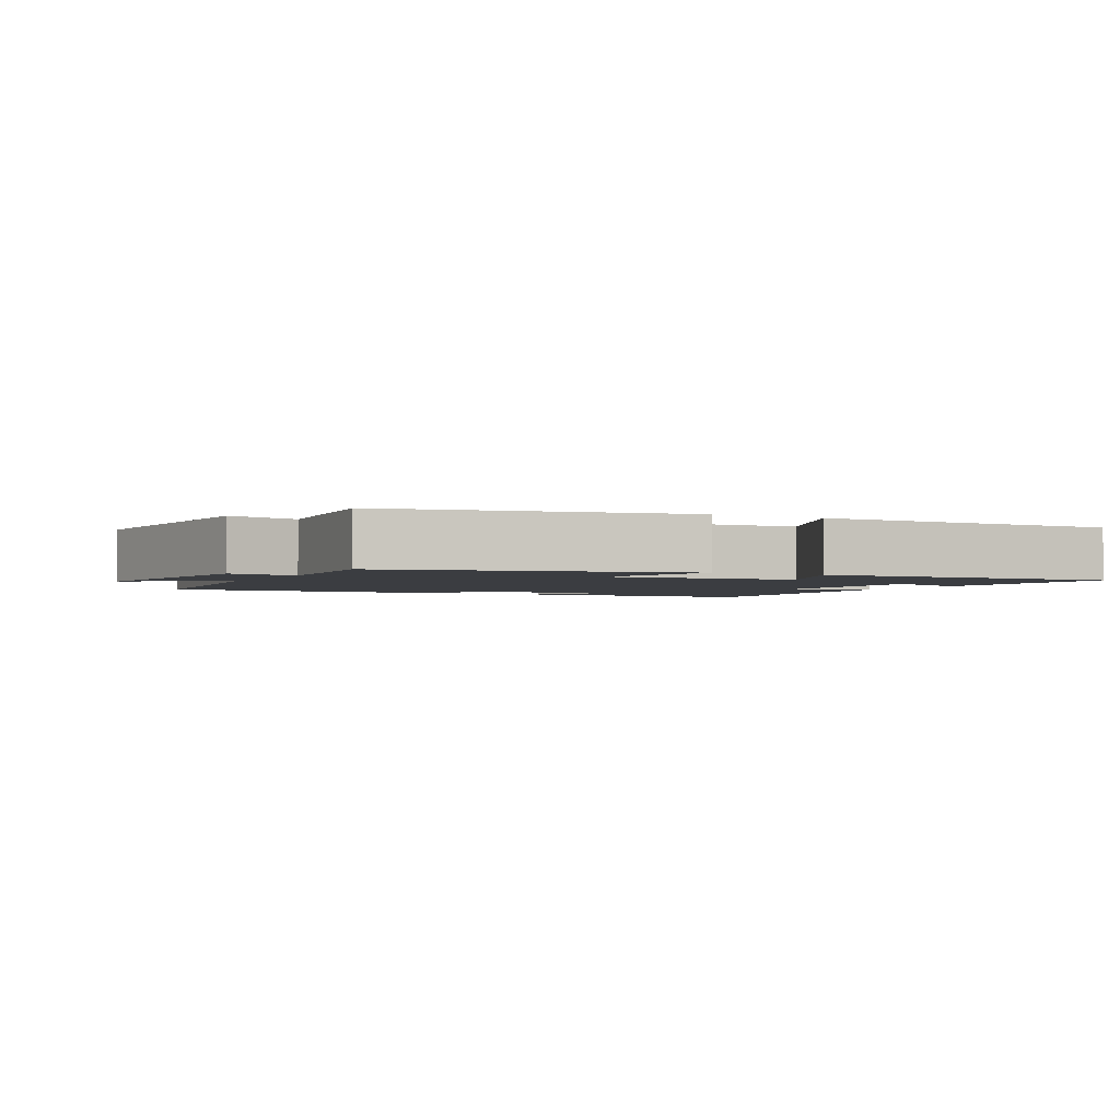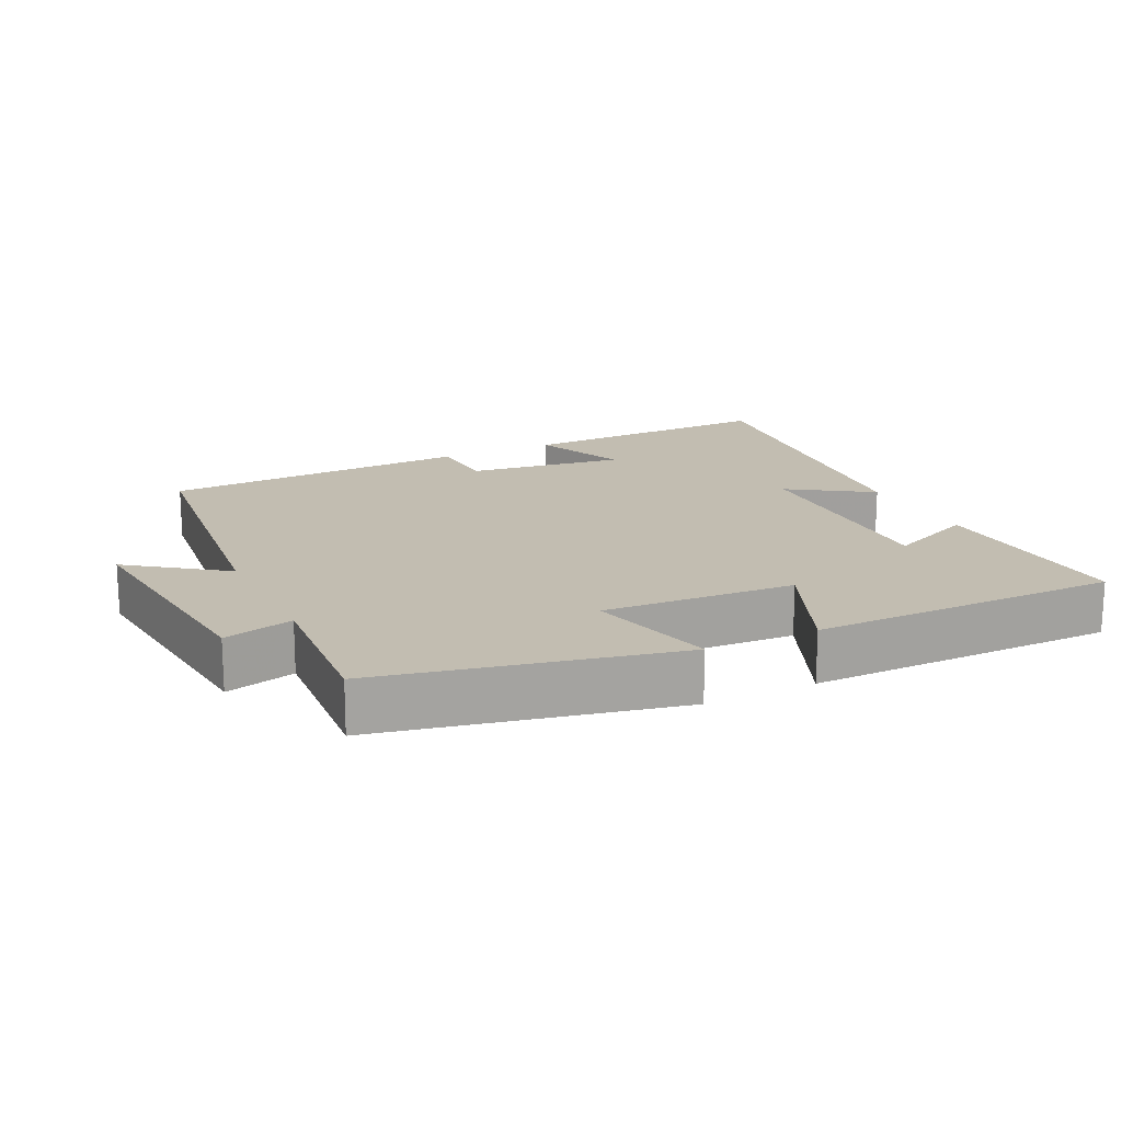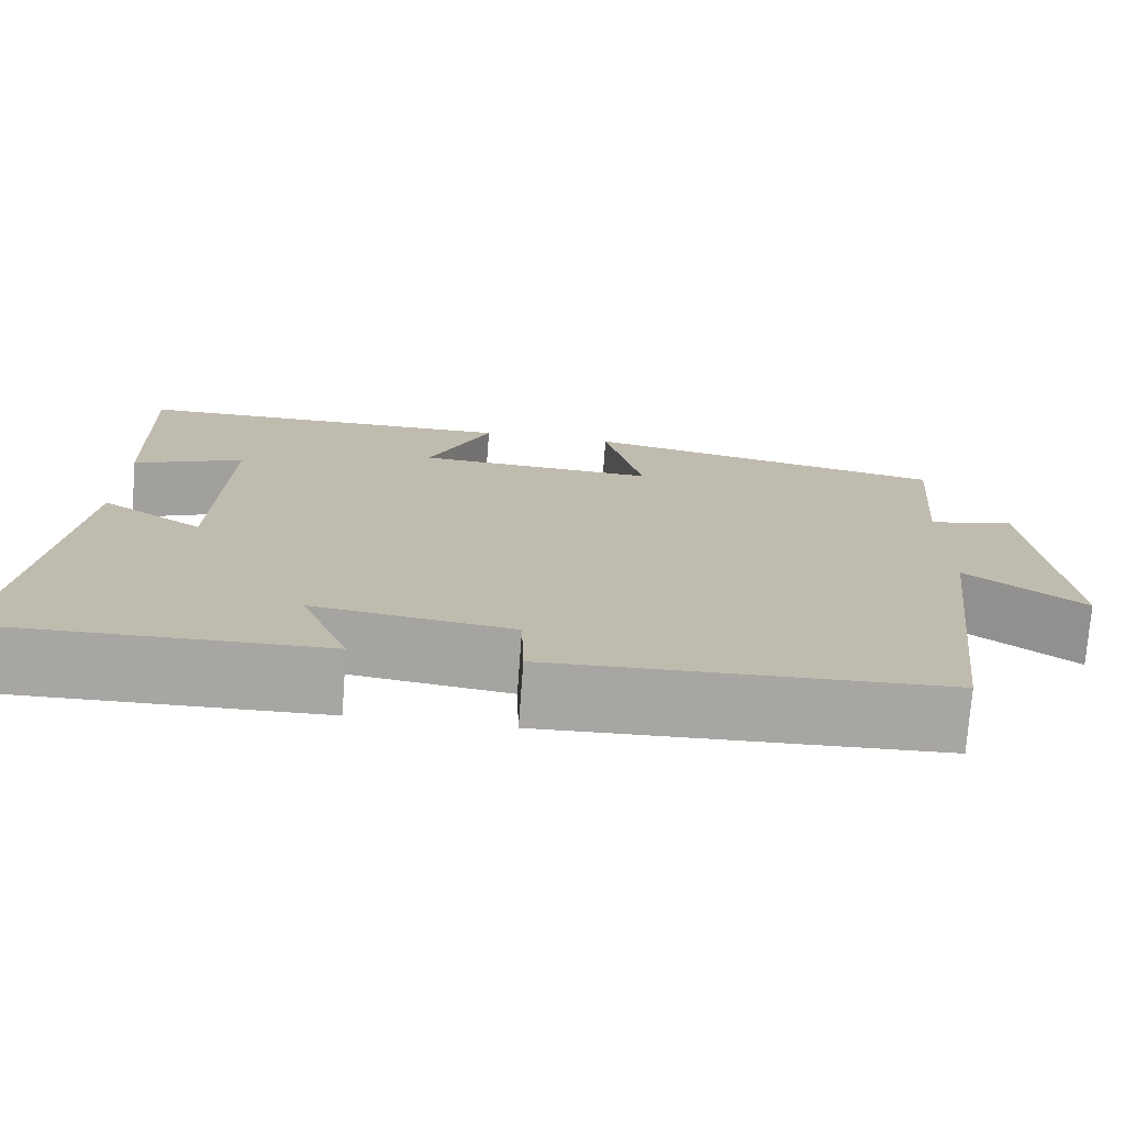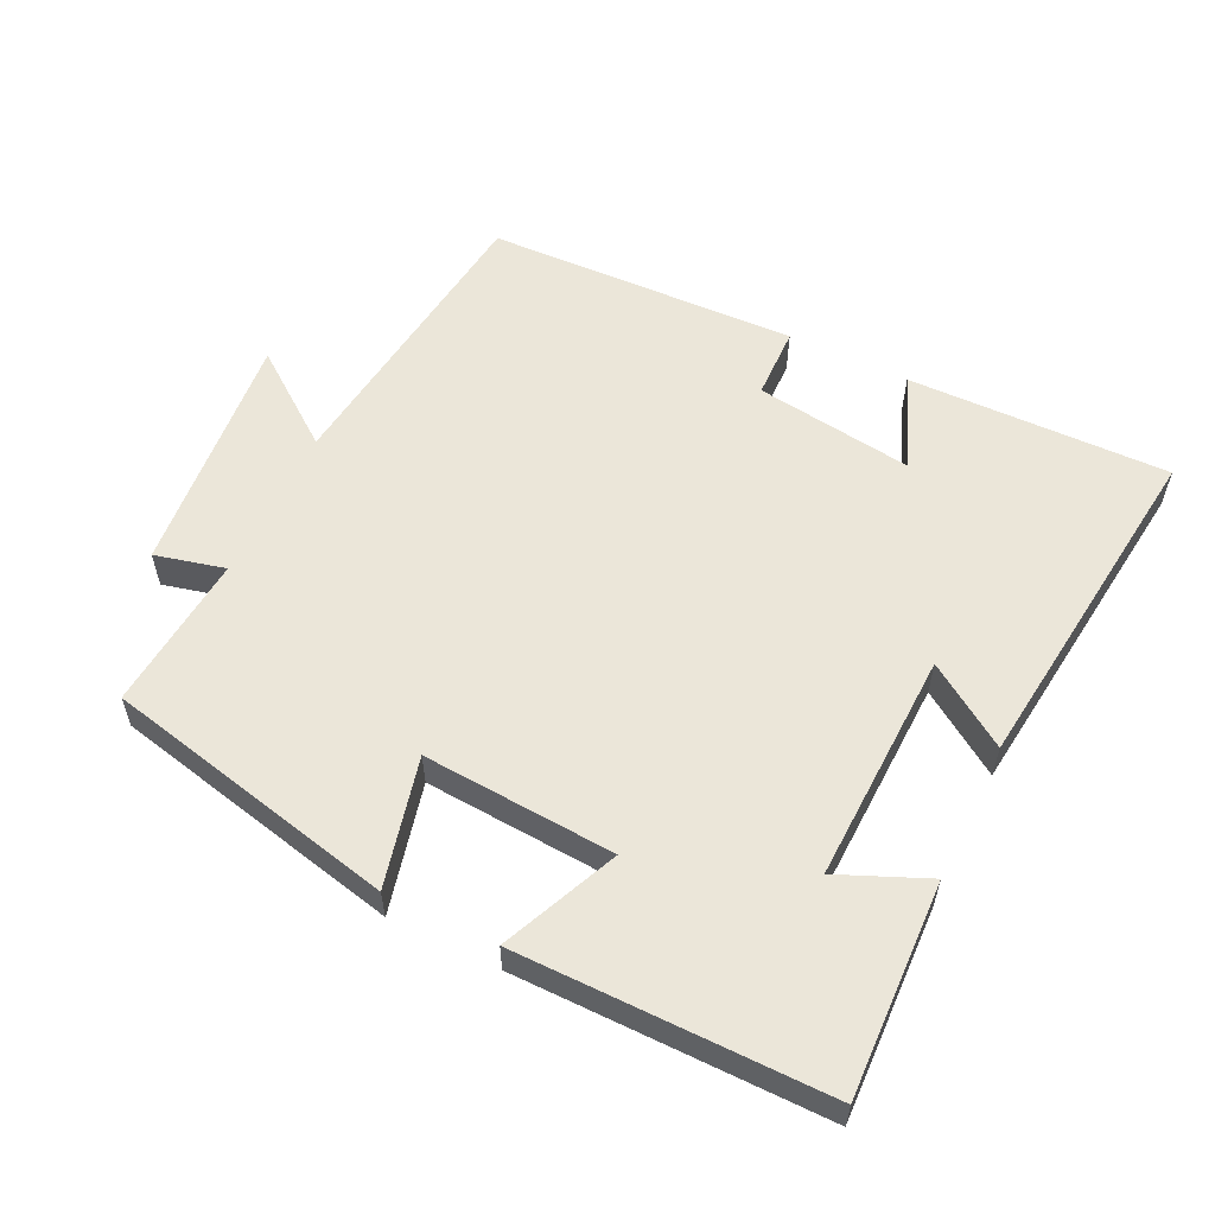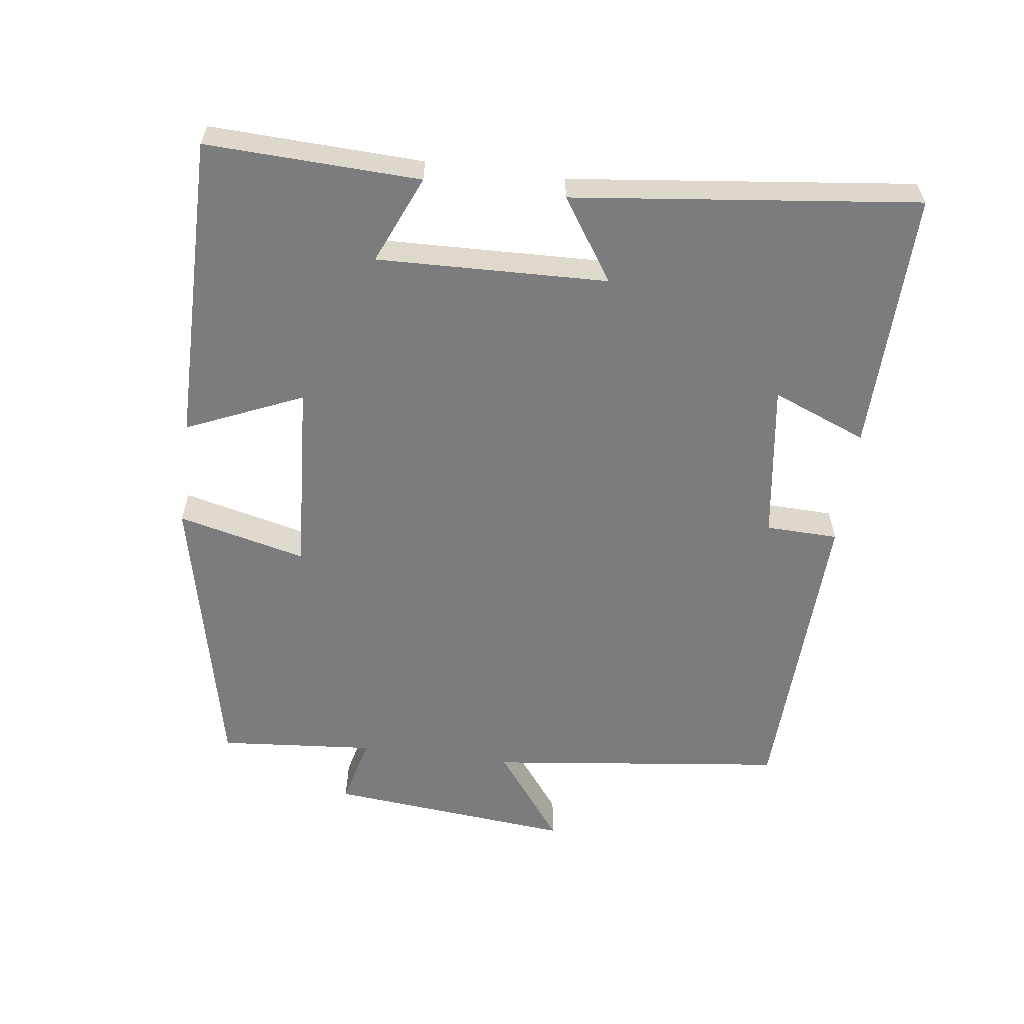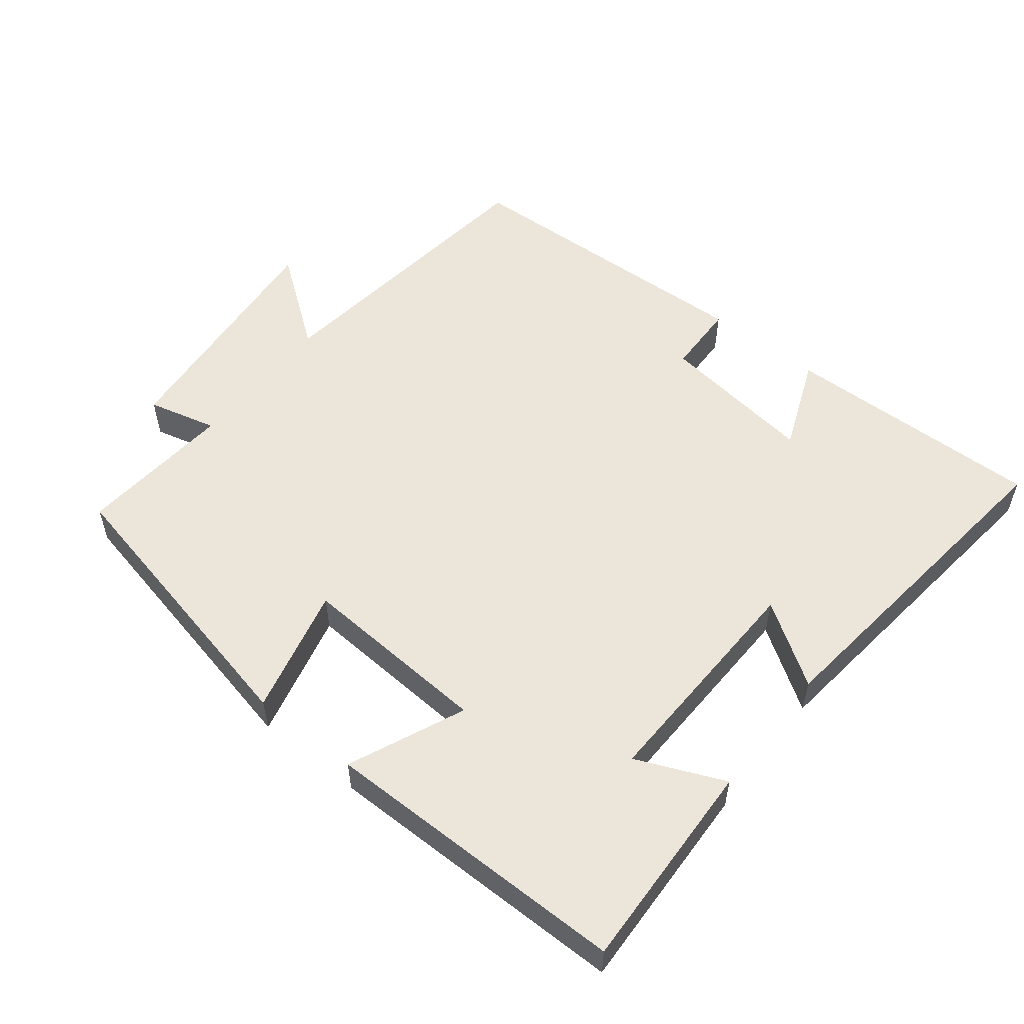
<metadata>
{"format":"obj","ext":"obj","renderer":"f3d","projection":"perspective","resolution":1024,"background":"white","views":[{"elev":-2.4,"azim":-27.5,"up":"+Y"},{"elev":17.0,"azim":-26.3,"up":"+Y"},{"elev":-74.3,"azim":175.8,"up":"+Z"},{"elev":56.9,"azim":25.9,"up":"+Y"},{"elev":-58.9,"azim":82.5,"up":"+Y"},{"elev":54.4,"azim":38.2,"up":"+Y"}]}
</metadata>
<code>
v -0.519 0.07 0.406
v -0.095 0.07 0.5
v -0.14 0.07 0.314
v 0.138 0.07 0.332
v 0.065 0.07 0.5
v 0.512 0.07 0.501
v 0.5 0.07 0.192
v 0.372 0.07 0.247
v 0.382 0.07 -0.087
v 0.5 0.07 -0.008
v 0.558 0.07 -0.507
v 0.179 0.07 -0.5
v 0.234 0.07 -0.363
v 0.006 0.07 -0.395
v 0.003 0.07 -0.5
v -0.448 0.07 -0.484
v -0.5 0.07 -0.051
v -0.635 0.07 -0.152
v -0.601 0.07 0.204
v -0.5 0.07 0.179
v -0.519 0 0.406
v -0.095 0 0.5
v -0.14 0 0.314
v 0.138 0 0.332
v 0.065 0 0.5
v 0.512 0 0.501
v 0.5 0 0.192
v 0.372 0 0.247
v 0.382 0 -0.087
v 0.5 0 -0.008
v 0.558 0 -0.507
v 0.179 0 -0.5
v 0.234 0 -0.363
v 0.006 0 -0.395
v 0.003 0 -0.5
v -0.448 0 -0.484
v -0.5 0 -0.051
v -0.635 0 -0.152
v -0.601 0 0.204
v -0.5 0 0.179
f 17 18 19 20
f 16 17 20
f 15 16 20
f 14 15 20
f 13 14 20 1
f 11 12 13
f 10 11 13
f 9 10 13
f 8 9 13
f 5 6 7 8
f 4 5 8
f 3 4 8 13
f 1 2 3
f 1 3 13
f 40 39 38 37
f 40 37 36
f 40 36 35
f 40 35 34
f 21 40 34 33
f 33 32 31
f 33 31 30
f 33 30 29
f 33 29 28
f 28 27 26 25
f 28 25 24
f 33 28 24 23
f 23 22 21
f 33 23 21
f 1 21 22 2
f 2 22 23 3
f 3 23 24 4
f 4 24 25 5
f 5 25 26 6
f 6 26 27 7
f 7 27 28 8
f 8 28 29 9
f 9 29 30 10
f 10 30 31 11
f 11 31 32 12
f 12 32 33 13
f 13 33 34 14
f 14 34 35 15
f 15 35 36 16
f 16 36 37 17
f 17 37 38 18
f 18 38 39 19
f 19 39 40 20
f 20 40 21 1

</code>
